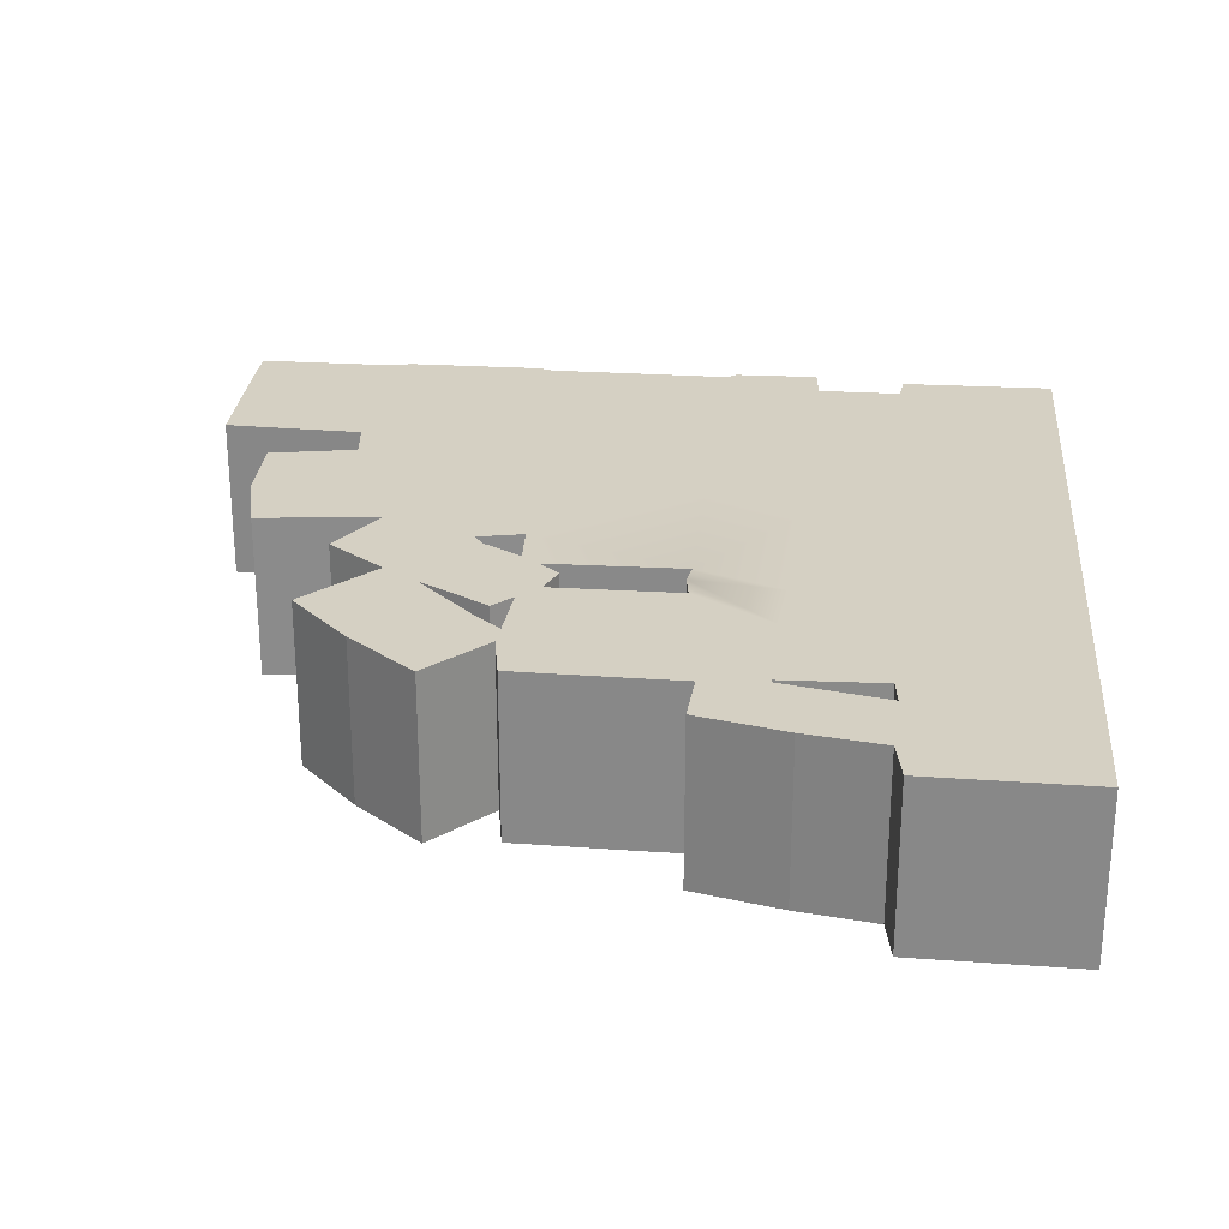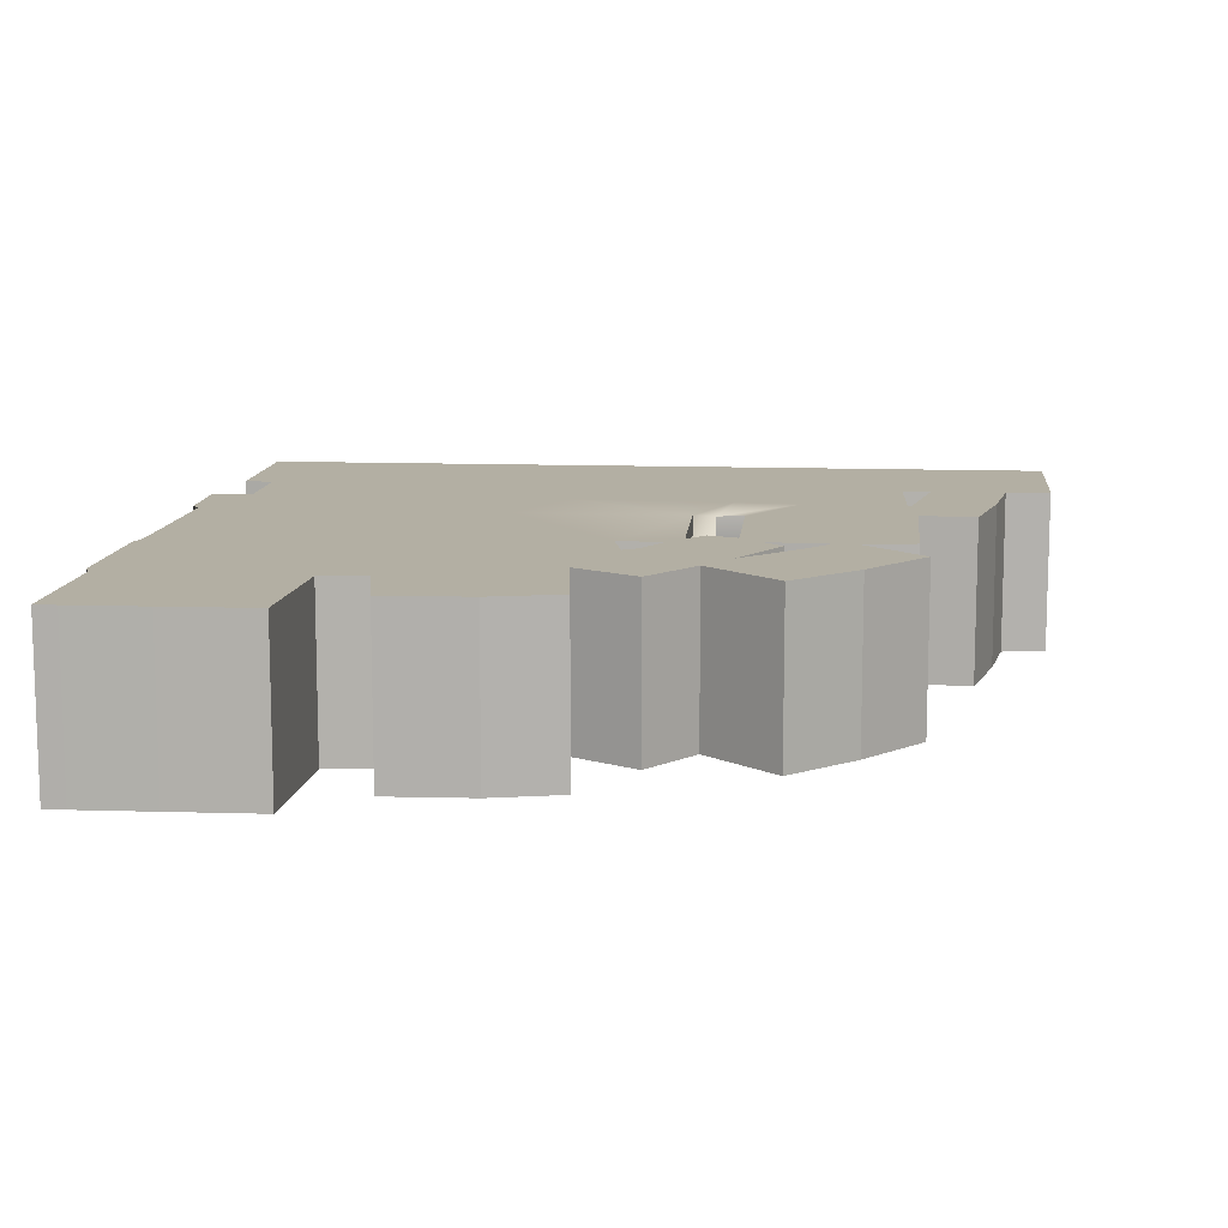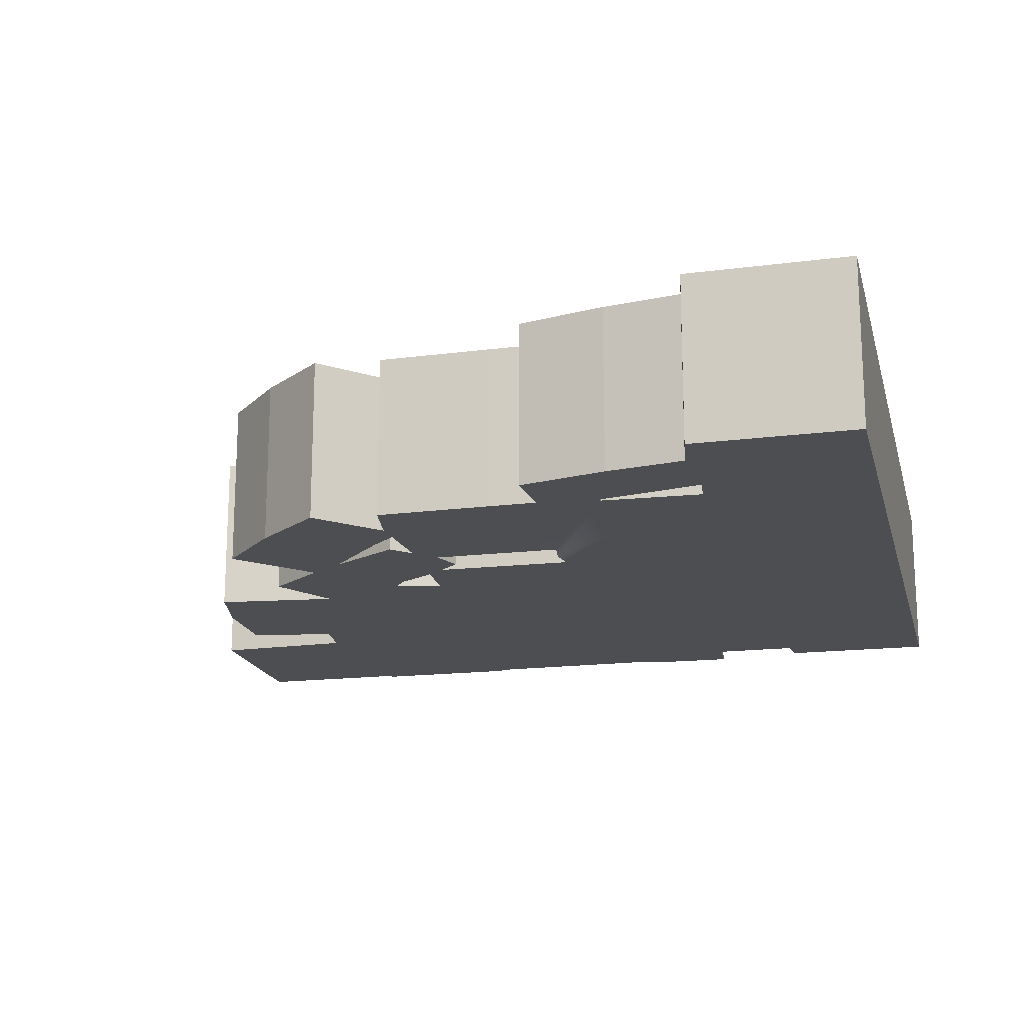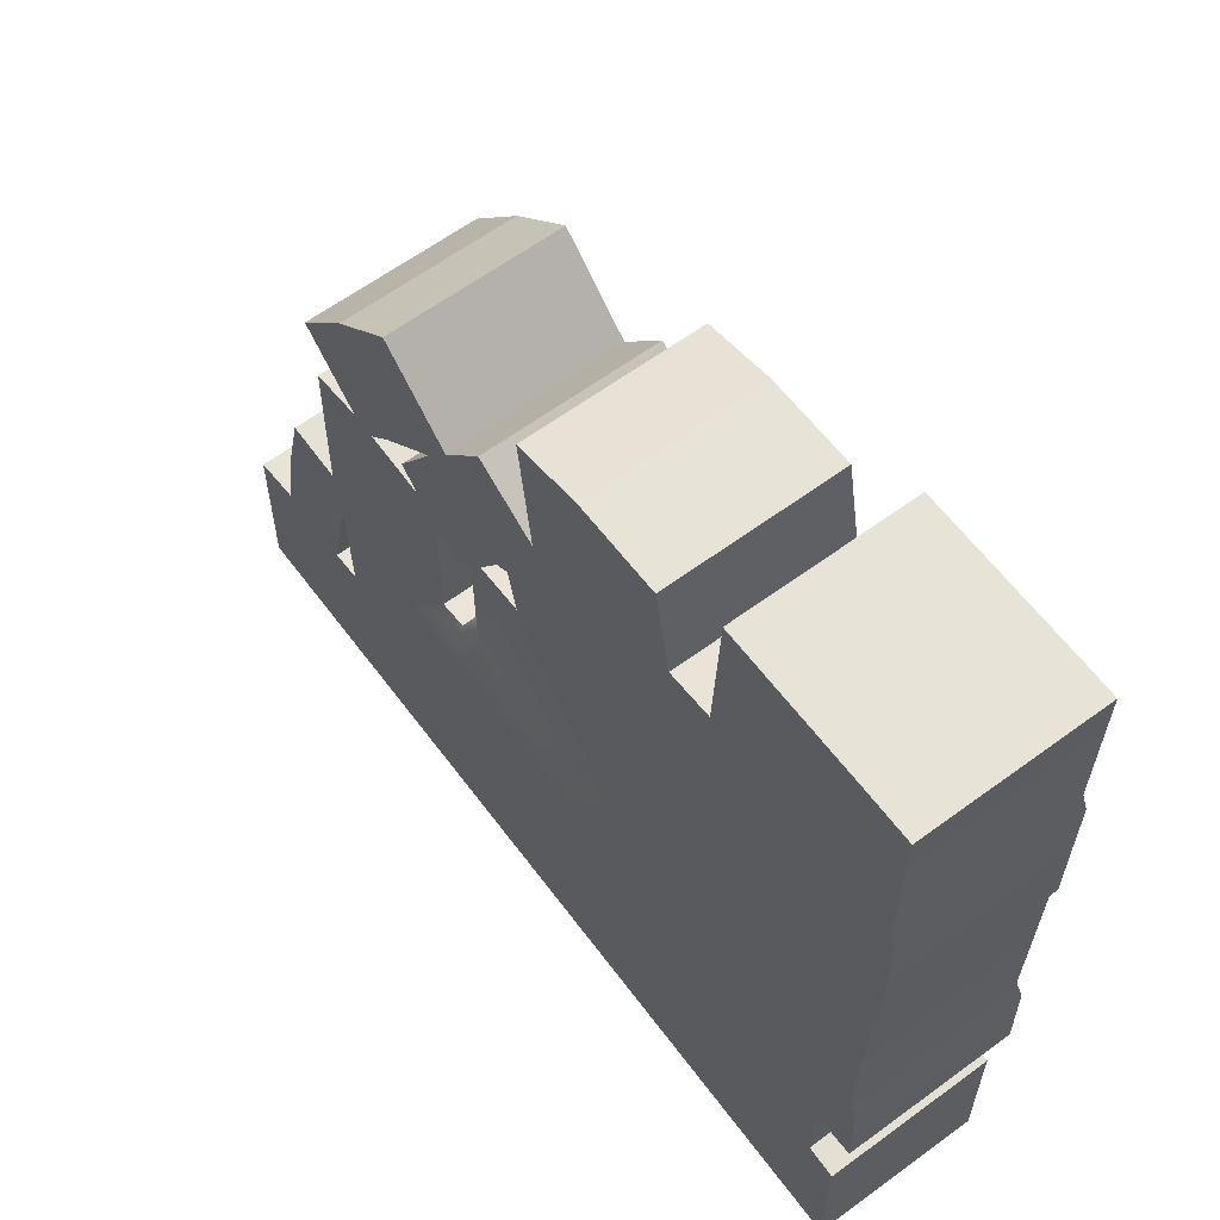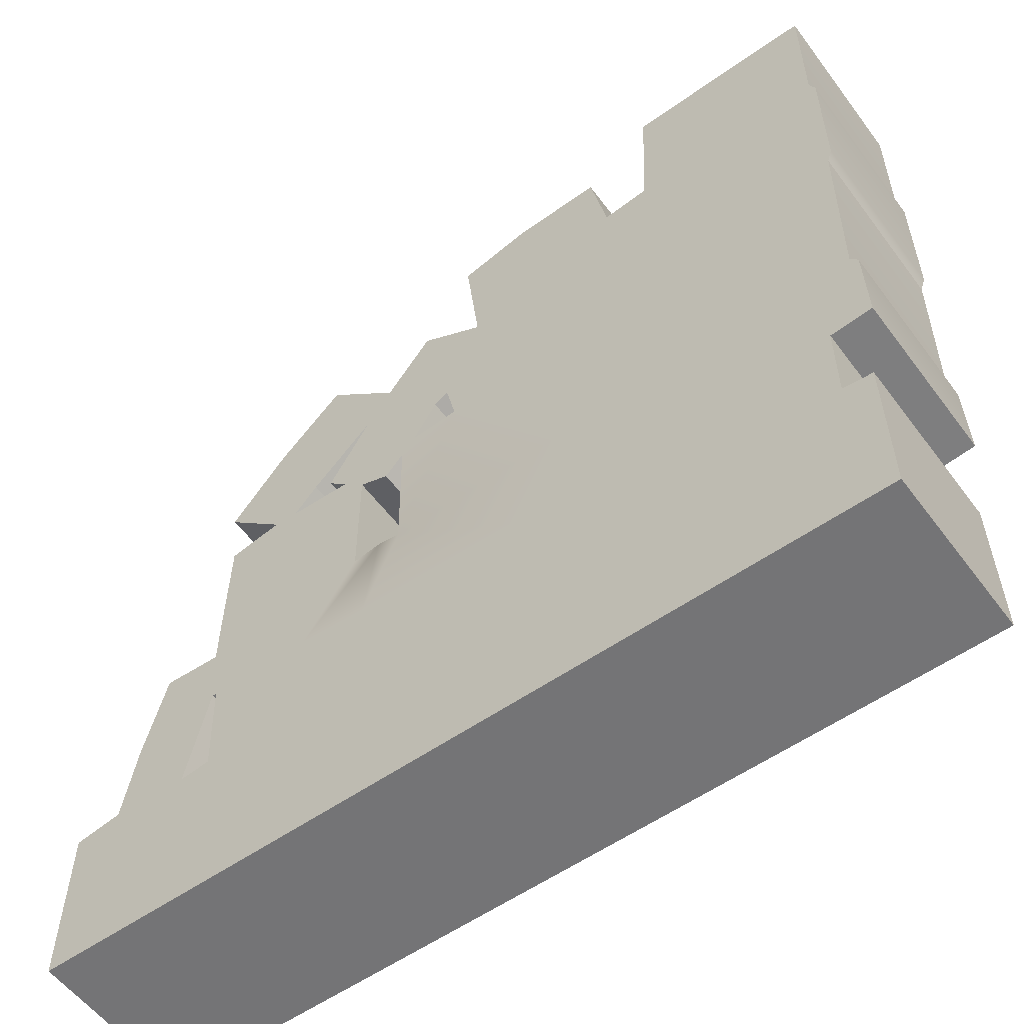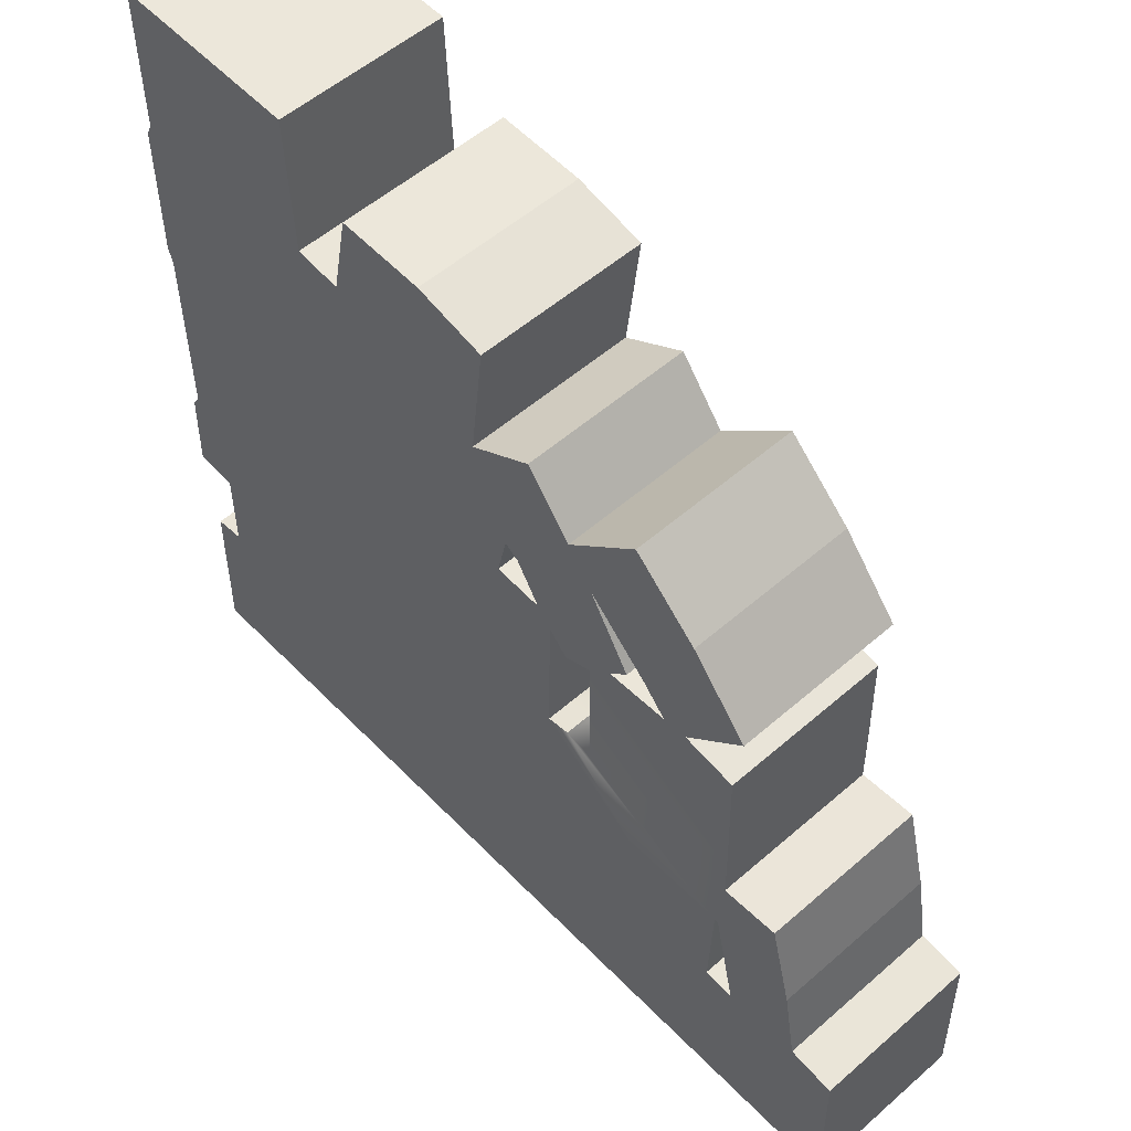
<metadata>
{"format":"obj","ext":"obj","renderer":"f3d","projection":"perspective","resolution":1024,"background":"white","views":[{"elev":26.2,"azim":-84.5,"up":"+Z"},{"elev":11.1,"azim":-174.7,"up":"+Z"},{"elev":-17.2,"azim":-76.3,"up":"+Z"},{"elev":62.2,"azim":53.3,"up":"+Y"},{"elev":-56.3,"azim":36.2,"up":"+Y"},{"elev":54.2,"azim":-132.8,"up":"+Y"}]}
</metadata>
<code>
v -2.55 -2.561 0.5
v 2.533 -2.561 0.5
v 2.55 2.561 0.5
v 2.55 2.561 -0.5
v -2.55 -2.561 -0.5
v 2.533 -2.561 -0.5
v -2.533 -1.586 0.5
v 2.524 -1.62 0.5
v 2.524 -1.62 -0.5
v -2.533 -1.586 -0.5
v 2.596 -1.064 -0.5
v 2.596 -1.064 0.5
v 1.358 -2.561 0.5
v 1.358 -2.561 -0.5
v 1.358 -1.599 -0.5
v 1.358 -1.085 -0.5
v 1.415 2.542 -0.5
v 1.415 2.542 0.5
v 1.358 -1.085 0.5
v 1.358 -1.599 0.5
v -2.215 -2.561 0.5
v -2.215 -2.561 -0.5
v -2.255 -1.542 -0.5
v -2.175 -1.075 -0.5
v -2.175 -1.075 0.5
v -2.255 -1.542 0.5
v 2.347 -1.599 -0.5
v 2.347 -2.561 -0.5
v 2.347 -2.561 0.5
v 2.347 -1.599 0.5
v 2.347 -1.085 0.5
v 2.347 2.561 0.5
v 2.347 2.561 -0.5
v 2.347 -1.085 -0.5
v -2.04 -0.5444 -0.5
v 1.358 -0.4669 -0.5
v 2.347 -0.4669 -0.5
v 2.586 -0.5486 -0.5
v 2.586 -0.5486 0.5
v 2.347 -0.4669 0.5
v 1.358 -0.4669 0.5
v -2.04 -0.5444 0.5
v 2.539 -0.4844 -0.5
v 2.539 -0.4844 0.5
v 1.377 1.687 -0.5
v 2.347 1.678 -0.5
v 2.547 1.673 -0.5
v 2.547 1.673 0.5
v 2.347 1.678 0.5
v 1.377 1.687 0.5
v 1.358 0.662 0.5
v 2.347 0.662 0.5
v 2.553 0.651 0.5
v 2.553 0.651 -0.5
v 2.347 0.662 -0.5
v 1.358 0.662 -0.5
v 1.358 0.752 -0.5
v 2.347 0.752 -0.5
v 2.582 0.7416 -0.5
v 2.582 0.7416 0.5
v 2.347 0.752 0.5
v 1.358 0.752 0.5
v 2.582 1.591 -0.5
v 2.582 1.591 0.5
v -1.803 -1.567 -0.5
v -1.683 -2.561 -0.5
v -1.683 -2.561 0.5
v -1.803 -1.567 0.5
v -1.668 -0.9426 0.5
v -1.693 -0.5679 0.5
v -1.69 -0.2656 0.5
v -1.675 0.4225 0.5
v -1.723 0.8288 0.5
v -1.373 1.247 0.5
v -1.373 1.247 -0.5
v -1.723 0.8288 -0.5
v -1.675 0.4225 -0.5
v -1.69 -0.2656 -0.5
v -1.693 -0.5679 -0.5
v -1.668 -0.9426 -0.5
v -1.622 -1.547 -0.5
v -0.7224 -2.561 -0.5
v -0.7224 -2.561 0.5
v -1.622 -1.547 0.5
v -1.643 -0.9426 0.5
v -0.696 -0.4643 0.5
v -0.696 0.318 0.5
v -0.6906 0.9905 0.5
v -0.9806 1.614 0.5
v -0.9806 1.614 -0.5
v -0.6906 0.9905 -0.5
v -0.696 0.318 -0.5
v -0.696 -0.4643 -0.5
v -1.643 -0.9426 -0.5
v -0.5966 -1.565 -0.5
v -0.006493 -2.561 -0.5
v -0.006493 -2.561 0.5
v -0.5966 -1.565 0.5
v -0.6103 -0.9916 0.5
v -0.3922 -0.4628 0.5
v -0.4021 0.3707 0.5
v -0.1727 0.7115 0.5
v -0.2613 1.559 0.5
v -0.2613 1.559 -0.5
v -0.1727 0.7115 -0.5
v -0.4021 0.3707 -0.5
v -0.3922 -0.4628 -0.5
v -0.6103 -0.9916 -0.5
v -0.5284 -2.561 -0.5
v -1.021 -1.552 -0.5
v -1.021 -0.9559 -0.5
v -0.5305 -0.4398 -0.5
v -0.5154 0.2465 -0.5
v -0.5284 0.752 -0.5
v -0.536 1.207 -0.5
v -0.536 1.207 0.5
v -0.5284 0.752 0.5
v -0.5154 0.2465 0.5
v -0.5305 -0.4398 0.5
v -1.021 -0.9559 0.5
v -1.021 -1.552 0.5
v -0.5284 -2.561 0.5
v -1.355 0.4791 0.5
v -0.8322 0.4475 0.5
v -0.5187 0.3732 0.5
v -0.3168 0.4764 0.5
v -0.3168 0.4764 -0.5
v -0.5187 0.3732 -0.5
v -0.8322 0.4475 -0.5
v -1.355 0.4791 -0.5
v -0.02587 0.4918 0.5
v -0.08751 0.7697 0.5
v 0.1302 1.323 0.5
v 0.04414 2.068 0.5
v 0.4716 2.171 0.5
v 0.4716 2.171 -0.5
v 0.04414 2.068 -0.5
v 0.1302 1.323 -0.5
v -0.08751 0.7697 -0.5
v -0.02587 0.4918 -0.5
v -0.9487 0.5638 -0.5
v -0.9487 0.5638 0.5
v -1.21 0.4689 -0.5
v -1.066 0.6301 -0.5
v -1.066 0.6301 0.5
v -1.21 0.4689 0.5
v 0.394 -1.583 -0.5
v 0.6851 -2.561 -0.5
v 0.6851 -2.561 0.5
v 0.394 -1.583 0.5
v 0.3873 -1.039 0.5
v 0.6745 -0.4653 0.5
v 0.6756 0.578 0.5
v 0.6451 0.7607 0.5
v 1.1 1.655 0.5
v 0.9977 2.187 0.5
v 0.9977 2.187 -0.5
v 1.1 1.655 -0.5
v 0.6451 0.7607 -0.5
v 0.6756 0.578 -0.5
v 0.6745 -0.4653 -0.5
v 0.3873 -1.039 -0.5
f 19 20 30 31
f 17 18 32 33
f 15 16 34 27
f 13 14 28 29
f 20 13 29 30
f 2 6 9 8
f 14 15 27 28
f 5 1 7 10
f 16 36 37 34
f 12 11 38 39
f 40 41 19 31
f 21 22 66 67
f 22 23 65 66
f 23 24 80 65
f 24 35 79 80
f 69 70 42 25
f 25 26 68 69
f 26 21 67 68
f 5 22 21 1
f 10 23 22 5
f 1 21 26 7
f 28 27 9 6
f 29 28 6 2
f 30 29 2 8
f 39 40 31 12
f 33 32 3 4
f 34 37 38 11
f 31 30 27 34
f 11 12 31 34
f 8 9 27 30
f 38 37 43
f 39 38 43 44
f 44 40 39
f 55 56 57 58
f 54 55 58 59
f 53 54 59 60
f 60 61 52 53
f 61 62 51 52
f 46 45 17 33
f 47 46 33 4
f 48 47 4 3
f 32 49 48 3
f 18 50 49 32
f 52 51 41 40
f 53 52 40 44
f 44 43 54 53
f 43 37 55 54
f 37 36 56 55
f 59 58 63
f 60 59 63 64
f 64 61 60
f 58 57 45 46
f 63 58 46 47
f 64 63 47 48
f 48 49 61 64
f 49 50 62 61
f 142 124 88
f 88 89 74 145
f 91 129 141
f 109 110 95 96
f 122 109 96 97
f 121 122 97 98
f 120 121 98 99
f 99 100 119 120
f 125 126 102 117
f 102 103 116 117
f 104 105 114 115
f 105 127 128 114
f 111 112 107 108
f 110 111 108 95
f 131 152 153
f 132 133 103 102
f 138 139 105 104
f 161 107 106 140
f 82 81 110 109
f 81 94 111 110
f 94 93 112 111
f 114 128 129 91
f 115 114 91 90
f 117 116 89 88
f 124 125 117 88
f 120 119 86 85
f 85 84 121 120
f 84 83 122 121
f 83 82 109 122
f 118 125 124 87
f 101 126 125 118
f 131 126 101
f 140 106 127
f 128 127 106 113
f 129 128 113 92
f 96 95 147 148
f 97 96 148 149
f 98 97 149 150
f 99 98 150 151
f 151 152 100 99
f 153 154 132 131
f 154 133 132
f 154 155 134 133
f 135 134 155 156
f 136 135 156 157
f 157 158 137 136
f 158 159 138 137
f 159 139 138
f 159 160 140 139
f 108 107 161 162
f 95 108 162 147
f 66 65 81 82
f 92 143 129
f 87 124 146
f 68 67 83 84
f 67 66 82 83
f 80 79 93 94
f 93 79 78
f 92 93 78 77
f 130 143 92 77
f 144 143 130 76
f 75 144 76
f 145 74 73
f 123 146 145 73
f 87 146 123 72
f 86 87 72 71
f 86 71 70
f 85 86 70 69
f 148 147 15 14
f 149 148 14 13
f 150 149 13 20
f 151 150 20 19
f 41 152 151 19
f 51 153 152 41
f 62 154 153 51
f 50 155 154 62
f 57 159 158 45
f 56 160 159 57
f 36 161 160 56
f 162 161 36 16
f 147 162 16 15
f 90 91 144 75
f 7 26 23 10
f 24 23 26 25
f 35 24 25 42
f 81 65 68 84
f 84 85 94 81
f 69 68 65 80
f 80 94 85 69
f 79 35 42 70
f 71 72 77 78
f 70 71 78 79
f 72 123 130 77
f 76 130 123 73
f 73 74 75 76
f 74 89 90 75
f 115 90 89 116
f 116 103 104 115
f 138 104 103 133
f 133 134 137 138
f 134 135 136 137
f 156 155 158 157
f 155 50 45 158
f 50 18 17 45
f 112 93 86 119
f 119 100 107 112
f 87 86 93 92
f 100 101 106 107
f 127 105 102 126
f 126 131 140 127
f 131 132 139 140
f 105 139 132 102
f 118 87 92 113
f 106 101 118 113
f 129 143 146 124
f 143 144 145 146
f 88 145 144 91
f 142 88 91 141
f 141 129 124 142
f 131 101 100 152
f 161 140 160

</code>
